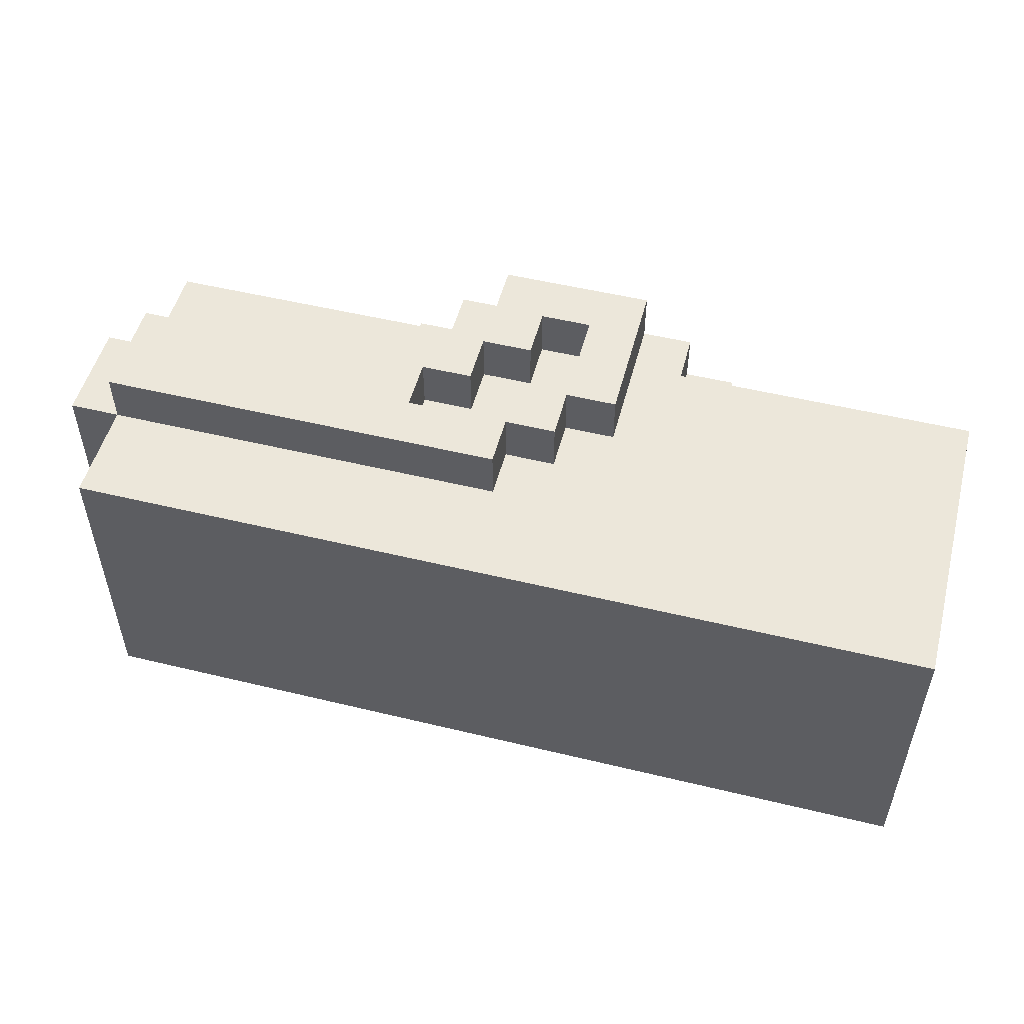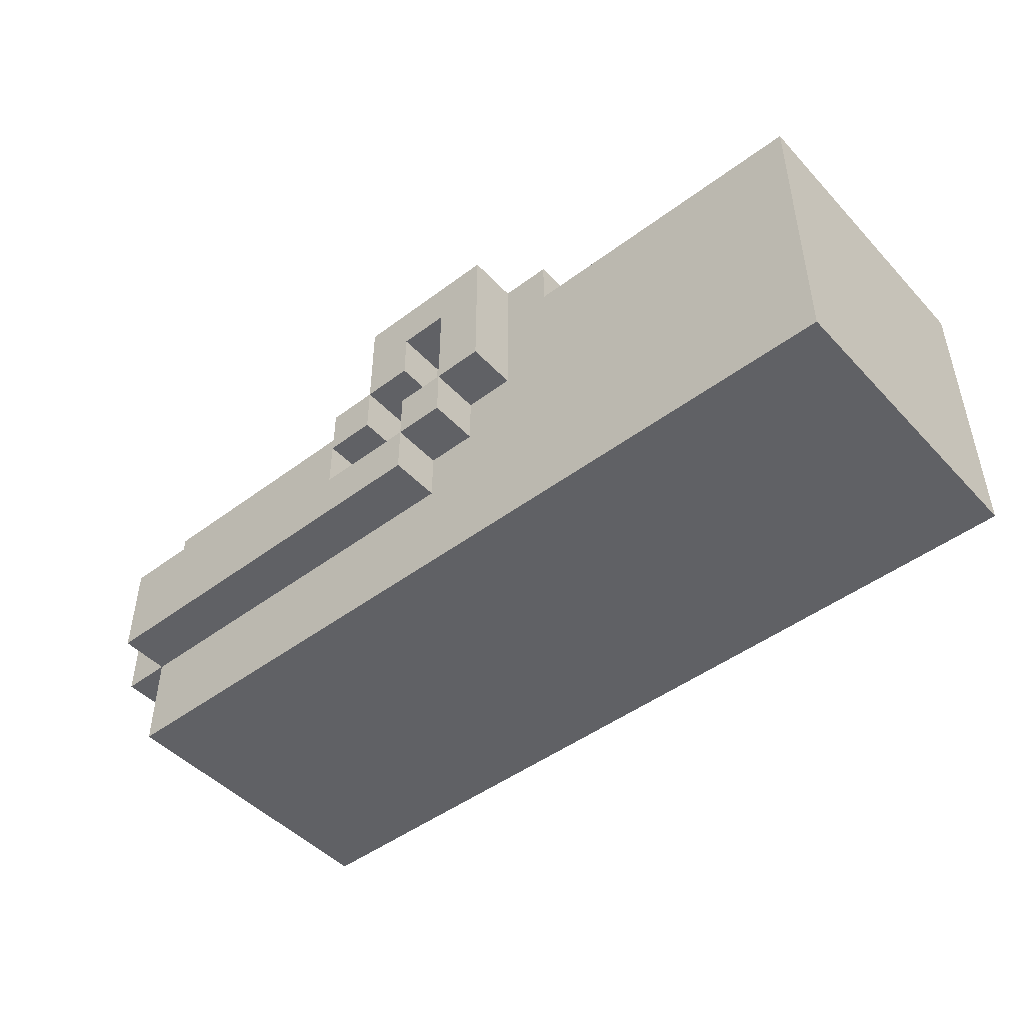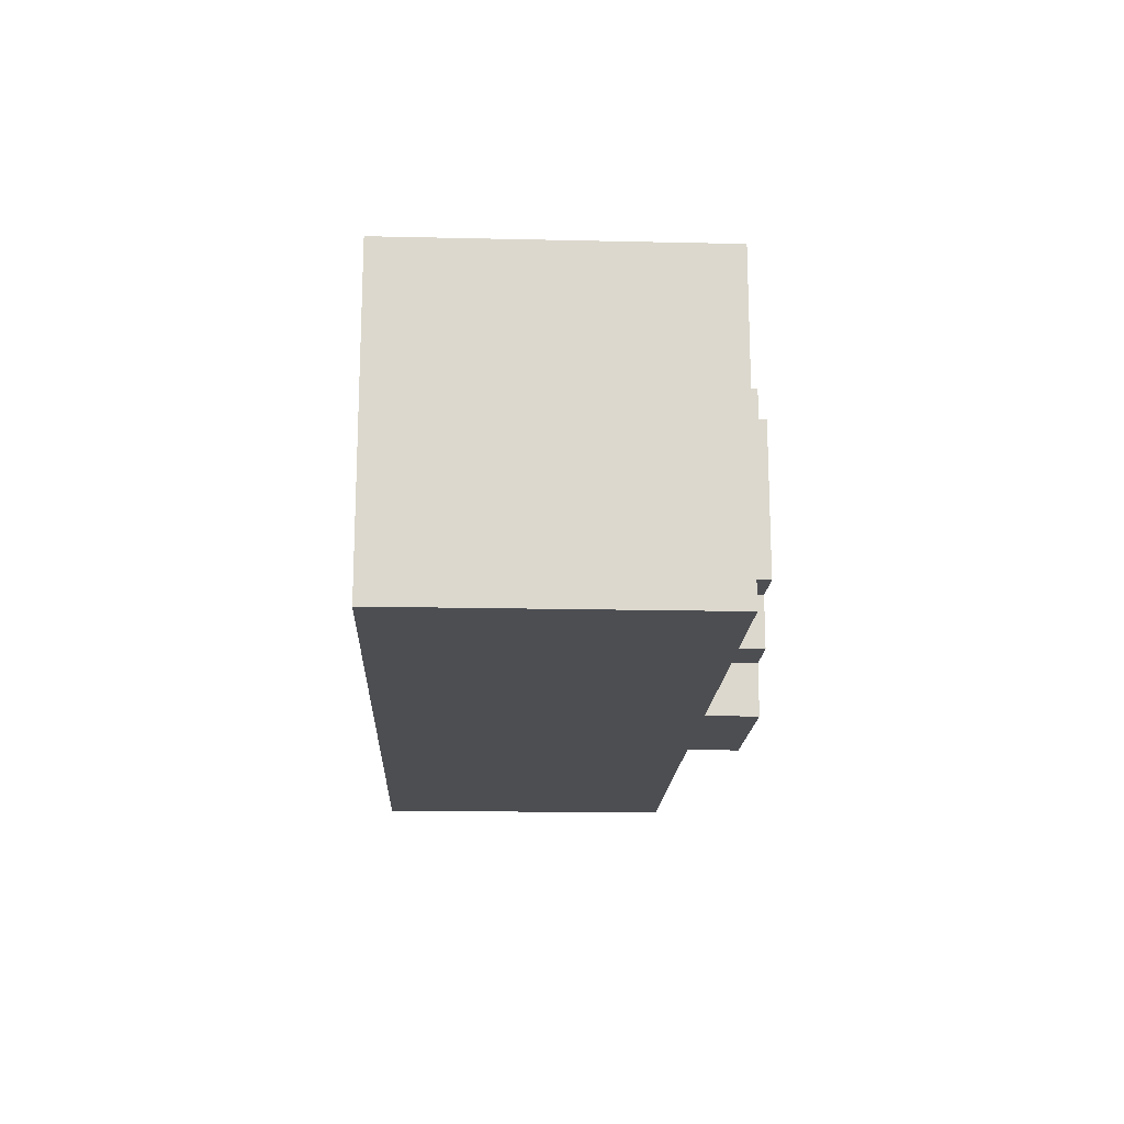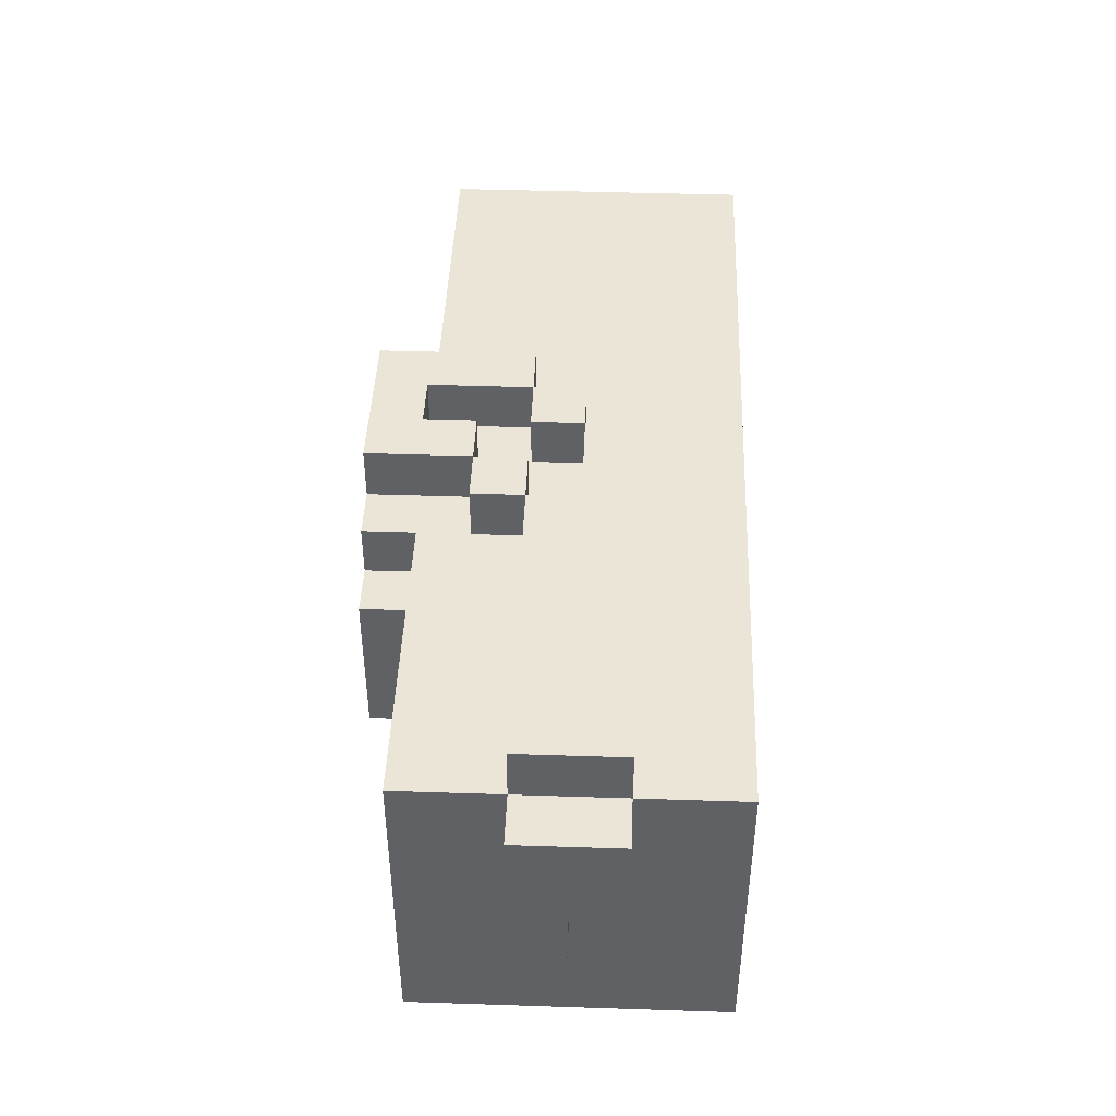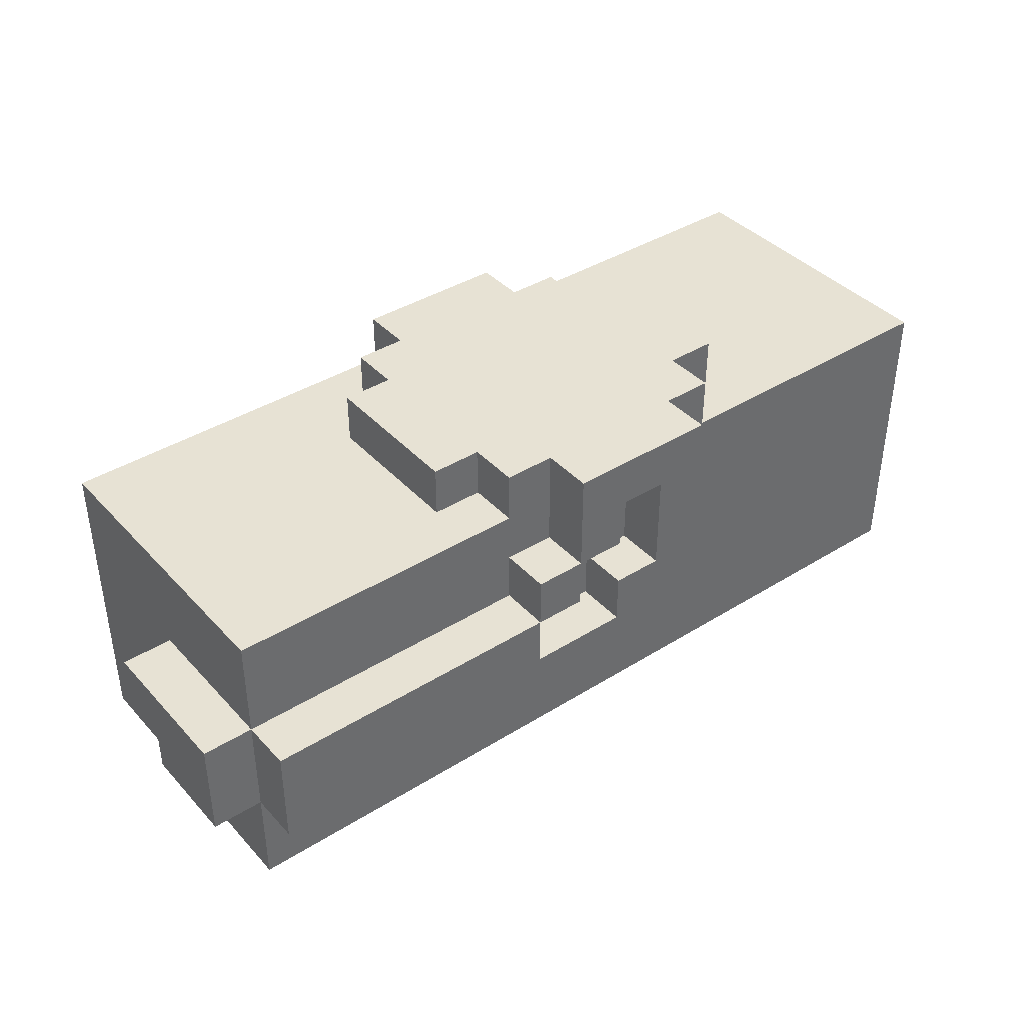
<metadata>
{"format":"obj","ext":"obj","renderer":"f3d","projection":"perspective","resolution":1024,"background":"white","views":[{"elev":51.8,"azim":14.7,"up":"+Z"},{"elev":-47.1,"azim":40.3,"up":"+Y"},{"elev":-17.1,"azim":87.4,"up":"+Z"},{"elev":44.3,"azim":-87.8,"up":"+Z"},{"elev":39.7,"azim":-37.7,"up":"+Y"}]}
</metadata>
<code>
o
v -0.9 0.2 0.3
v -0.9 0.2 0.1
v -0.9 0.3 0.3
v -0.9 0.3 0.1
v -0.9 0.3 0
v -0.9 0.4 0.3
v -0.9 0.4 0
v -0.8 0 0.3
v -0.8 0 -0.3
v -0.8 0.1 0.2
v -0.8 0.1 0.1
v -0.8 0.1 -0.1
v -0.8 0.1 -0.2
v -0.8 0.2 0.4
v -0.8 0.2 0.3
v -0.8 0.2 0.2
v -0.8 0.2 0.1
v -0.8 0.2 -0.1
v -0.8 0.2 -0.2
v -0.8 0.3 0.4
v -0.8 0.3 0.3
v -0.8 0.3 0.1
v -0.8 0.3 0
v -0.8 0.4 0.4
v -0.8 0.4 0.3
v -0.8 0.4 0.2
v -0.8 0.4 0.1
v -0.8 0.4 0
v -0.8 0.4 -0.1
v -0.8 0.4 -0.2
v -0.8 0.5 0.2
v -0.8 0.5 0.1
v -0.8 0.5 -0.1
v -0.8 0.5 -0.2
v -0.8 0.6 0.3
v -0.8 0.6 -0.3
v -0.3 0.6 0.2
v -0.3 0.6 -0.1
v -0.3 0.7 0.2
v -0.3 0.7 -0.1
v -0.2 0.4 0.4
v -0.2 0.4 0.3
v -0.2 0.5 0.4
v -0.2 0.5 0.3
v -0.2 0.6 0.3
v -0.2 0.6 0.2
v -0.2 0.6 -0.1
v -0.2 0.6 -0.2
v -0.2 0.7 0.3
v -0.2 0.7 0.2
v -0.2 0.7 -0.1
v -0.2 0.7 -0.2
v -0.1 0.5 0.4
v -0.1 0.5 0.3
v -0.1 0.6 0.4
v -0.1 0.6 0.3
v -0.1 0.6 -0.2
v -0.1 0.6 -0.3
v -0.1 0.7 0.4
v -0.1 0.7 0.3
v -0.1 0.7 -0.2
v -0.1 0.7 -0.3
v 0 0.3 0.4
v 0 0.3 0.3
v 0 0.4 0.4
v 0 0.4 0.3
v 0.1 0.4 0.4
v 0.1 0.4 0.3
v 0.1 0.6 0.4
v 0.1 0.6 0.3
v -0.2 0.3 0.4
v -0.2 0.3 0.3
v -0.2 0.4 0.4
v -0.2 0.4 0.3
v -0.1 0.4 0.4
v -0.1 0.4 0.3
v -0.1 0.5 0.4
v -0.1 0.5 0.3
v 0 0.2 0.4
v 0 0.2 0.3
v 0 0.3 0.4
v 0 0.3 0.3
v 0 0.5 0.4
v 0 0.5 0.3
v 0 0.6 0.4
v 0 0.6 0.3
v 0.1 0.3 0.4
v 0.1 0.3 0.3
v 0.1 0.4 0.4
v 0.1 0.4 0.3
v 0.2 0.4 0.4
v 0.2 0.4 0.3
v 0.2 0.6 0.4
v 0.2 0.6 0.3
v 0.2 0.6 -0.2
v 0.2 0.6 -0.3
v 0.2 0.7 0.4
v 0.2 0.7 0.3
v 0.2 0.7 -0.2
v 0.2 0.7 -0.3
v 0.3 0.6 0.3
v 0.3 0.6 0.2
v 0.3 0.6 -0.1
v 0.3 0.6 -0.2
v 0.3 0.7 0.3
v 0.3 0.7 0.2
v 0.3 0.7 -0.1
v 0.3 0.7 -0.2
v 0.4 0.6 0.2
v 0.4 0.6 -0.1
v 0.4 0.7 0.2
v 0.4 0.7 -0.1
v 0.9 0 0.3
v 0.9 0 -0.3
v 0.9 0.1 0.2
v 0.9 0.1 0.1
v 0.9 0.1 -0.1
v 0.9 0.1 -0.2
v 0.9 0.2 0.2
v 0.9 0.2 0.1
v 0.9 0.2 -0.1
v 0.9 0.2 -0.2
v 0.9 0.4 0.2
v 0.9 0.4 0.1
v 0.9 0.4 -0.1
v 0.9 0.4 -0.2
v 0.9 0.5 0.2
v 0.9 0.5 0.1
v 0.9 0.5 -0.1
v 0.9 0.5 -0.2
v 0.9 0.6 0.3
v 0.9 0.6 -0.3
v -0.8 0.2 0.4
v -0.8 0.3 0.4
v -0.8 0.4 0.4
v -0.2 0.3 0.4
v -0.2 0.4 0.4
v -0.2 0.5 0.4
v -0.1 0.4 0.4
v -0.1 0.5 0.4
v -0.1 0.6 0.4
v -0.1 0.7 0.4
v 0 0.2 0.4
v 0 0.3 0.4
v 0 0.4 0.4
v 0 0.5 0.4
v 0 0.6 0.4
v 0.1 0.3 0.4
v 0.1 0.4 0.4
v 0.1 0.6 0.4
v 0.2 0.4 0.4
v 0.2 0.6 0.4
v 0.2 0.7 0.4
v -0.9 0.2 0.3
v -0.9 0.3 0.3
v -0.9 0.4 0.3
v -0.8 0 0.3
v -0.8 0.2 0.3
v -0.8 0.3 0.3
v -0.8 0.4 0.3
v -0.8 0.6 0.3
v -0.6 0 0.3
v -0.6 0.2 0.3
v -0.6 0.4 0.3
v -0.6 0.6 0.3
v -0.5 0 0.3
v -0.5 0.2 0.3
v -0.5 0.4 0.3
v -0.5 0.6 0.3
v -0.2 0.3 0.3
v -0.2 0.4 0.3
v -0.2 0.5 0.3
v -0.2 0.6 0.3
v -0.2 0.7 0.3
v -0.1 0.4 0.3
v -0.1 0.5 0.3
v -0.1 0.6 0.3
v -0.1 0.7 0.3
v 0 0 0.3
v 0 0.2 0.3
v 0 0.3 0.3
v 0 0.4 0.3
v 0 0.5 0.3
v 0 0.6 0.3
v 0.1 0 0.3
v 0.1 0.3 0.3
v 0.1 0.4 0.3
v 0.1 0.6 0.3
v 0.2 0.4 0.3
v 0.2 0.6 0.3
v 0.2 0.7 0.3
v 0.3 0.6 0.3
v 0.3 0.7 0.3
v 0.6 0 0.3
v 0.6 0.6 0.3
v 0.7 0 0.3
v 0.7 0.6 0.3
v 0.9 0 0.3
v 0.9 0.6 0.3
v -0.3 0.6 0.2
v -0.3 0.7 0.2
v -0.2 0.6 0.2
v -0.2 0.7 0.2
v 0.3 0.6 0.2
v 0.3 0.7 0.2
v 0.4 0.6 0.2
v 0.4 0.7 0.2
v -0.9 0.2 0.1
v -0.9 0.3 0.1
v -0.8 0.2 0.1
v -0.8 0.3 0.1
v -0.9 0.3 0
v -0.9 0.4 0
v -0.8 0.3 0
v -0.8 0.4 0
v -0.3 0.6 -0.1
v -0.3 0.7 -0.1
v -0.2 0.6 -0.1
v -0.2 0.7 -0.1
v 0.3 0.6 -0.1
v 0.3 0.7 -0.1
v 0.4 0.6 -0.1
v 0.4 0.7 -0.1
v -0.2 0.6 -0.2
v -0.2 0.7 -0.2
v -0.1 0.6 -0.2
v -0.1 0.7 -0.2
v 0.2 0.6 -0.2
v 0.2 0.7 -0.2
v 0.3 0.6 -0.2
v 0.3 0.7 -0.2
v -0.8 0 -0.3
v -0.8 0.6 -0.3
v -0.6 0 -0.3
v -0.6 0.6 -0.3
v -0.5 0 -0.3
v -0.5 0.6 -0.3
v -0.1 0.6 -0.3
v -0.1 0.7 -0.3
v 0 0 -0.3
v 0 0.6 -0.3
v 0.1 0 -0.3
v 0.1 0.6 -0.3
v 0.2 0.6 -0.3
v 0.2 0.7 -0.3
v 0.6 0 -0.3
v 0.6 0.6 -0.3
v 0.7 0 -0.3
v 0.7 0.6 -0.3
v 0.9 0 -0.3
v 0.9 0.6 -0.3
v -0.8 0 0.3
v -0.6 0 0.3
v -0.5 0 0.3
v 0 0 0.3
v 0.1 0 0.3
v 0.6 0 0.3
v 0.7 0 0.3
v 0.9 0 0.3
v -0.8 0 -0.3
v -0.6 0 -0.3
v -0.5 0 -0.3
v 0 0 -0.3
v 0.1 0 -0.3
v 0.6 0 -0.3
v 0.7 0 -0.3
v 0.9 0 -0.3
v -0.8 0.2 0.4
v 0 0.2 0.4
v -0.9 0.2 0.3
v -0.8 0.2 0.3
v -0.6 0.2 0.3
v -0.5 0.2 0.3
v 0 0.2 0.3
v -0.8 0.2 0.2
v -0.9 0.2 0.1
v -0.8 0.2 0.1
v 0 0.3 0.4
v 0.1 0.3 0.4
v 0 0.3 0.3
v 0.1 0.3 0.3
v -0.9 0.3 0.1
v -0.8 0.3 0.1
v -0.9 0.3 0
v -0.8 0.3 0
v -0.2 0.4 0.4
v -0.1 0.4 0.4
v 0.1 0.4 0.4
v 0.2 0.4 0.4
v -0.2 0.4 0.3
v -0.1 0.4 0.3
v 0.1 0.4 0.3
v 0.2 0.4 0.3
v -0.1 0.5 0.4
v 0 0.5 0.4
v -0.1 0.5 0.3
v 0 0.5 0.3
v 0 0.6 0.4
v 0.1 0.6 0.4
v 0 0.6 0.3
v 0.1 0.6 0.3
v -0.2 0.3 0.4
v 0 0.3 0.4
v -0.2 0.3 0.3
v 0 0.3 0.3
v -0.8 0.4 0.4
v -0.2 0.4 0.4
v 0 0.4 0.4
v 0.1 0.4 0.4
v -0.9 0.4 0.3
v -0.8 0.4 0.3
v -0.6 0.4 0.3
v -0.5 0.4 0.3
v -0.2 0.4 0.3
v 0 0.4 0.3
v 0.1 0.4 0.3
v -0.8 0.4 0.2
v -0.8 0.4 0.1
v -0.9 0.4 0
v -0.8 0.4 0
v -0.2 0.5 0.4
v -0.1 0.5 0.4
v -0.2 0.5 0.3
v -0.1 0.5 0.3
v -0.8 0.6 0.3
v -0.6 0.6 0.3
v -0.5 0.6 0.3
v -0.2 0.6 0.3
v 0.3 0.6 0.3
v 0.6 0.6 0.3
v 0.7 0.6 0.3
v 0.9 0.6 0.3
v -0.3 0.6 0.2
v -0.2 0.6 0.2
v 0.3 0.6 0.2
v 0.4 0.6 0.2
v -0.3 0.6 -0.1
v -0.2 0.6 -0.1
v 0.3 0.6 -0.1
v 0.4 0.6 -0.1
v -0.2 0.6 -0.2
v -0.1 0.6 -0.2
v 0.2 0.6 -0.2
v 0.3 0.6 -0.2
v -0.8 0.6 -0.3
v -0.6 0.6 -0.3
v -0.5 0.6 -0.3
v -0.1 0.6 -0.3
v 0.2 0.6 -0.3
v 0.6 0.6 -0.3
v 0.7 0.6 -0.3
v 0.9 0.6 -0.3
v -0.1 0.7 0.4
v 0.2 0.7 0.4
v -0.2 0.7 0.3
v -0.1 0.7 0.3
v 0.2 0.7 0.3
v 0.3 0.7 0.3
v -0.3 0.7 0.2
v -0.2 0.7 0.2
v -0.1 0.7 0.2
v 0.2 0.7 0.2
v 0.3 0.7 0.2
v 0.4 0.7 0.2
v 0 0.7 0.1
v 0.1 0.7 0.1
v 0.2 0.7 0.1
v 0 0.7 0
v 0.1 0.7 0
v 0.2 0.7 0
v 0.3 0.7 0
v -0.3 0.7 -0.1
v -0.2 0.7 -0.1
v -0.1 0.7 -0.1
v 0.2 0.7 -0.1
v 0.3 0.7 -0.1
v 0.4 0.7 -0.1
v -0.2 0.7 -0.2
v -0.1 0.7 -0.2
v 0 0.7 -0.2
v 0.1 0.7 -0.2
v 0.2 0.7 -0.2
v 0.3 0.7 -0.2
v -0.1 0.7 -0.3
v 0.2 0.7 -0.3
f 3 2 1
f 4 2 3
f 6 4 3
f 6 5 4
f 7 5 6
f 10 9 8
f 11 9 10
f 12 9 11
f 13 9 12
f 15 10 8
f 16 11 10
f 16 10 15
f 17 12 11
f 17 11 16
f 18 13 12
f 18 12 17
f 19 9 13
f 19 13 18
f 20 15 14
f 21 15 20
f 22 18 17
f 22 19 18
f 23 19 22
f 24 21 20
f 25 21 24
f 28 19 23
f 29 19 28
f 30 9 19
f 30 19 29
f 31 27 26
f 31 26 25
f 32 29 28
f 32 27 31
f 32 28 27
f 33 30 29
f 33 29 32
f 34 9 30
f 34 30 33
f 35 33 32
f 35 31 25
f 35 34 33
f 35 32 31
f 36 9 34
f 36 34 35
f 39 38 37
f 40 38 39
f 43 42 41
f 44 42 43
f 49 46 45
f 50 46 49
f 51 48 47
f 52 48 51
f 55 54 53
f 56 54 55
f 59 56 55
f 60 56 59
f 61 58 57
f 62 58 61
f 65 64 63
f 66 64 65
f 69 68 67
f 70 68 69
f 71 72 73
f 73 72 74
f 75 76 77
f 77 76 78
f 79 80 81
f 81 80 82
f 83 84 85
f 85 84 86
f 87 88 89
f 89 88 90
f 91 92 93
f 93 92 94
f 93 94 97
f 97 94 98
f 95 96 99
f 99 96 100
f 101 102 105
f 105 102 106
f 103 104 107
f 107 104 108
f 109 110 111
f 111 110 112
f 113 114 115
f 115 114 116
f 116 114 117
f 117 114 118
f 113 115 119
f 115 116 119
f 116 117 120
f 119 116 120
f 117 118 121
f 120 117 121
f 118 114 122
f 121 118 122
f 120 121 123
f 119 120 123
f 121 122 123
f 113 119 123
f 123 122 124
f 124 122 125
f 122 114 126
f 125 122 126
f 113 123 127
f 123 124 127
f 124 125 128
f 127 124 128
f 125 126 129
f 128 125 129
f 126 114 130
f 129 126 130
f 113 127 131
f 128 129 131
f 129 130 131
f 127 128 131
f 130 114 132
f 131 130 132
f 136 134 133
f 136 135 134
f 137 135 136
f 139 138 137
f 140 138 139
f 143 136 133
f 144 136 143
f 146 141 140
f 147 142 141
f 147 141 146
f 148 145 144
f 149 145 148
f 150 142 147
f 151 150 149
f 152 142 150
f 152 150 151
f 153 142 152
f 158 155 154
f 159 156 155
f 159 155 158
f 160 156 159
f 162 158 157
f 163 158 162
f 164 161 160
f 165 161 164
f 166 163 162
f 167 163 166
f 168 165 164
f 169 165 168
f 171 169 168
f 172 169 171
f 173 169 172
f 175 171 170
f 176 173 172
f 177 174 173
f 177 173 176
f 178 174 177
f 179 167 166
f 180 167 179
f 181 175 170
f 181 176 175
f 182 176 181
f 183 176 182
f 185 180 179
f 185 181 180
f 186 181 185
f 187 184 183
f 187 183 182
f 188 184 187
f 189 186 185
f 189 187 186
f 192 190 189
f 192 191 190
f 193 191 192
f 194 189 185
f 194 192 189
f 195 192 194
f 196 195 194
f 197 195 196
f 198 197 196
f 199 197 198
f 202 201 200
f 203 201 202
f 206 205 204
f 207 205 206
f 208 209 210
f 210 209 211
f 212 213 214
f 214 213 215
f 216 217 218
f 218 217 219
f 220 221 222
f 222 221 223
f 224 225 226
f 226 225 227
f 228 229 230
f 230 229 231
f 232 233 234
f 234 233 235
f 234 235 236
f 236 235 237
f 236 237 238
f 236 238 240
f 238 239 241
f 240 238 241
f 240 241 242
f 241 239 243
f 242 241 243
f 242 243 244
f 243 239 244
f 244 239 245
f 242 244 246
f 246 244 247
f 246 247 248
f 248 247 249
f 248 249 250
f 250 249 251
f 260 253 252
f 261 254 253
f 261 253 260
f 262 255 254
f 262 254 261
f 263 256 255
f 263 255 262
f 264 257 256
f 264 256 263
f 265 258 257
f 265 257 264
f 266 259 258
f 266 258 265
f 267 259 266
f 271 269 268
f 272 269 271
f 273 269 272
f 274 269 273
f 275 271 270
f 276 275 270
f 277 275 276
f 280 279 278
f 281 279 280
f 284 283 282
f 285 283 284
f 290 287 286
f 291 287 290
f 292 289 288
f 293 289 292
f 296 295 294
f 297 295 296
f 300 299 298
f 301 299 300
f 302 303 304
f 304 303 305
f 306 307 311
f 311 307 312
f 312 307 313
f 313 307 314
f 308 309 315
f 315 309 316
f 310 311 317
f 310 317 318
f 310 318 319
f 319 318 320
f 321 322 323
f 323 322 324
f 327 328 333
f 333 328 334
f 329 330 335
f 335 330 336
f 327 333 337
f 336 330 340
f 337 338 341
f 339 340 344
f 325 326 345
f 326 327 346
f 345 326 346
f 341 342 347
f 346 327 347
f 327 337 347
f 337 341 347
f 347 342 348
f 343 344 349
f 330 331 350
f 349 344 350
f 344 340 350
f 340 330 350
f 331 332 351
f 350 331 351
f 351 332 352
f 353 354 356
f 356 354 357
f 355 356 360
f 356 357 361
f 360 356 361
f 357 358 362
f 361 357 362
f 362 358 363
f 360 361 365
f 361 362 365
f 362 363 365
f 365 363 366
f 366 363 367
f 360 365 368
f 365 366 368
f 366 367 369
f 368 366 369
f 367 363 370
f 369 367 370
f 363 364 371
f 370 363 371
f 359 360 372
f 360 368 373
f 372 360 373
f 373 368 374
f 369 370 375
f 370 371 375
f 371 364 376
f 375 371 376
f 376 364 377
f 373 374 378
f 374 368 379
f 378 374 379
f 368 369 380
f 379 368 380
f 369 375 381
f 380 369 381
f 375 376 382
f 381 375 382
f 382 376 383
f 379 380 384
f 381 382 384
f 380 381 384
f 384 382 385

</code>
